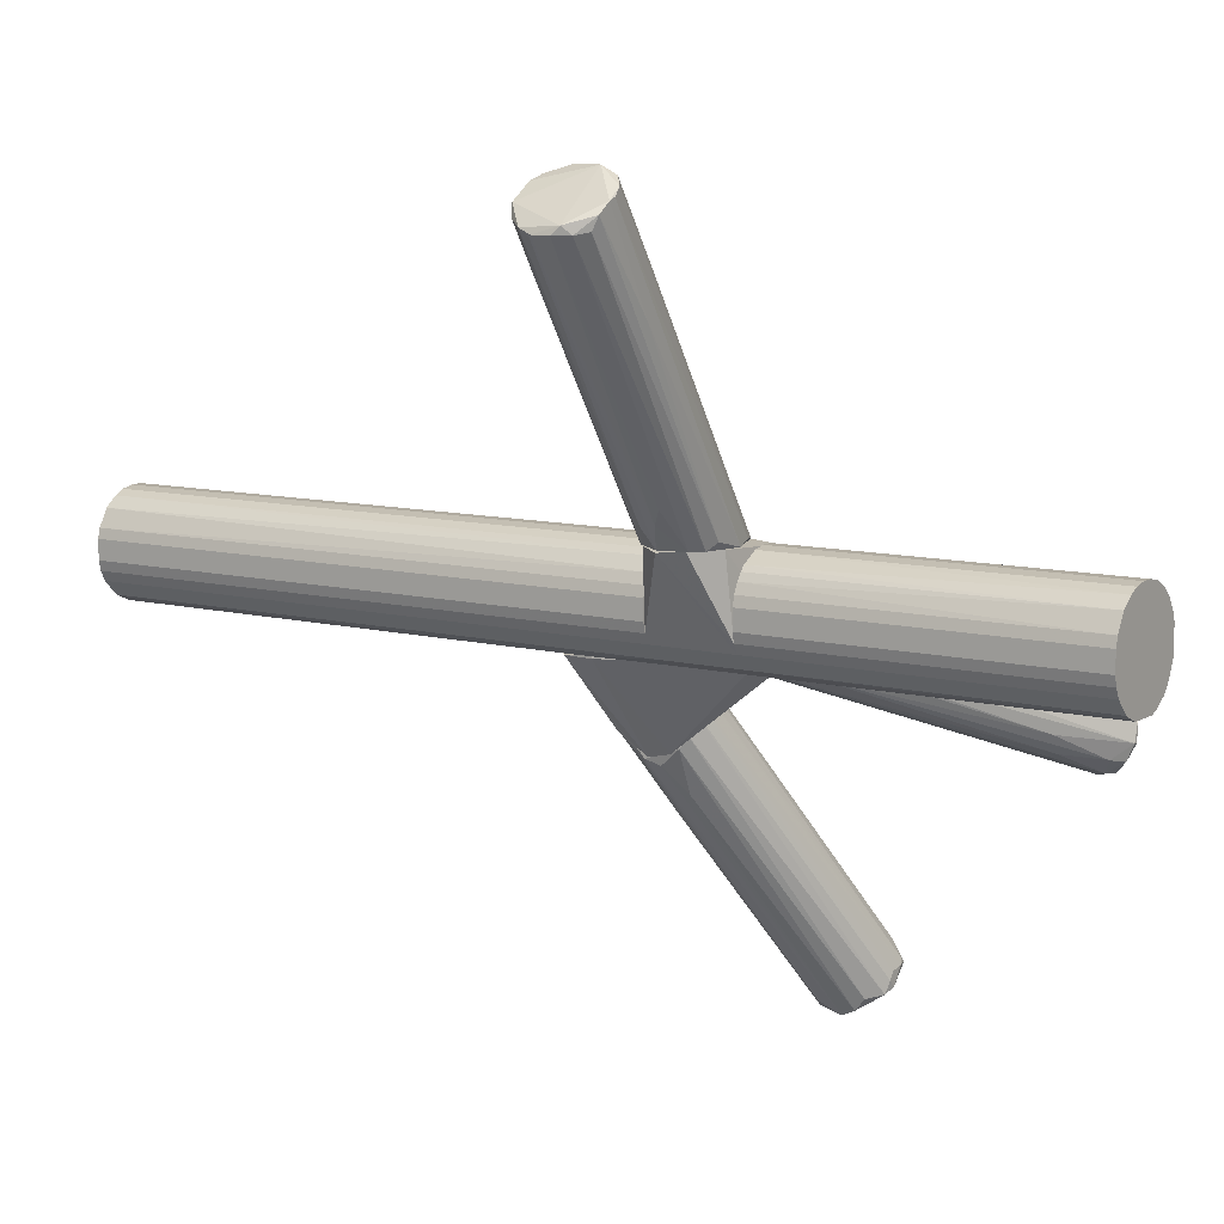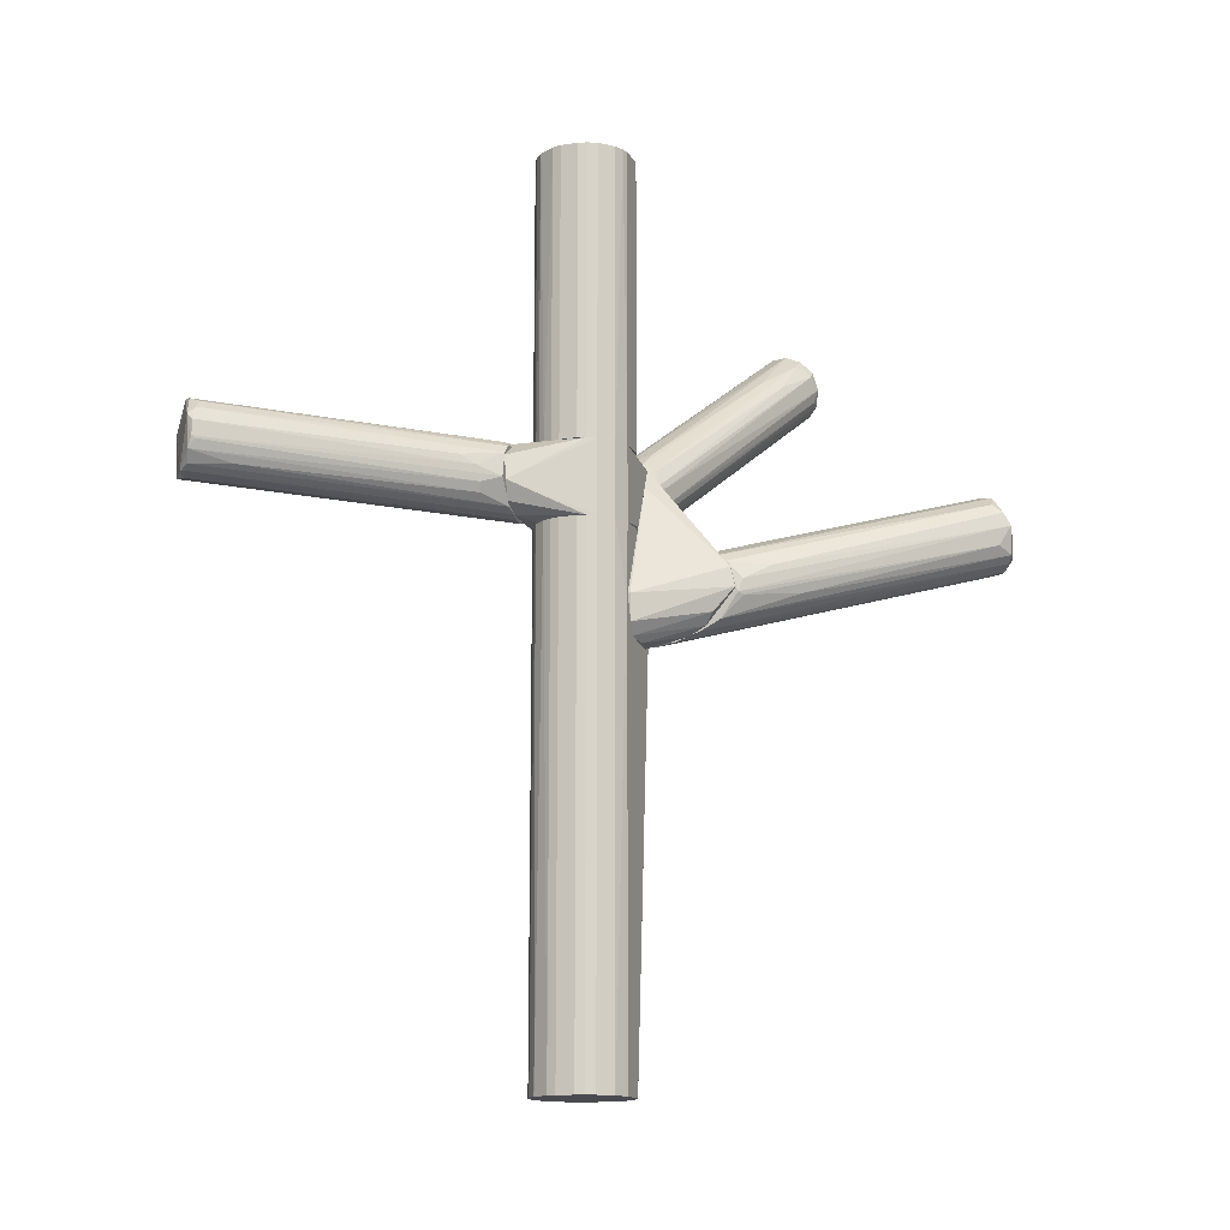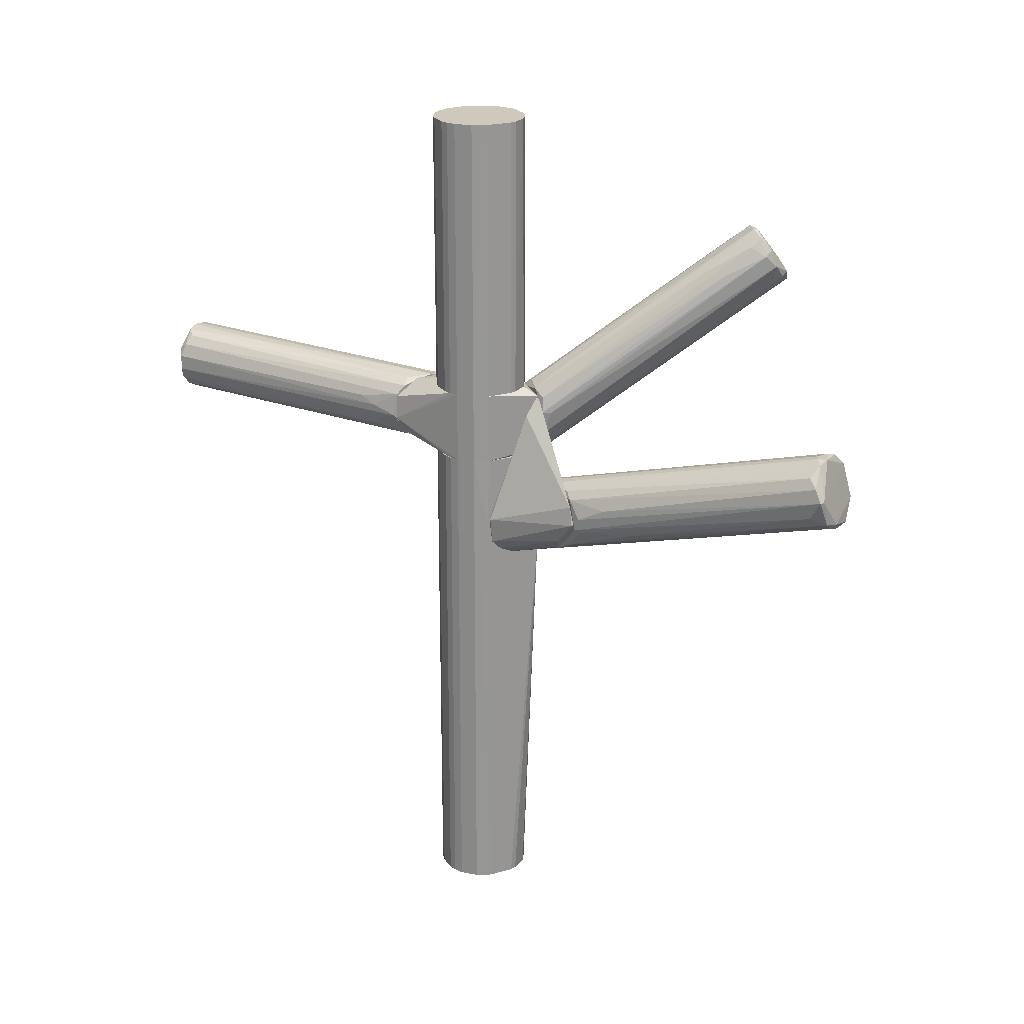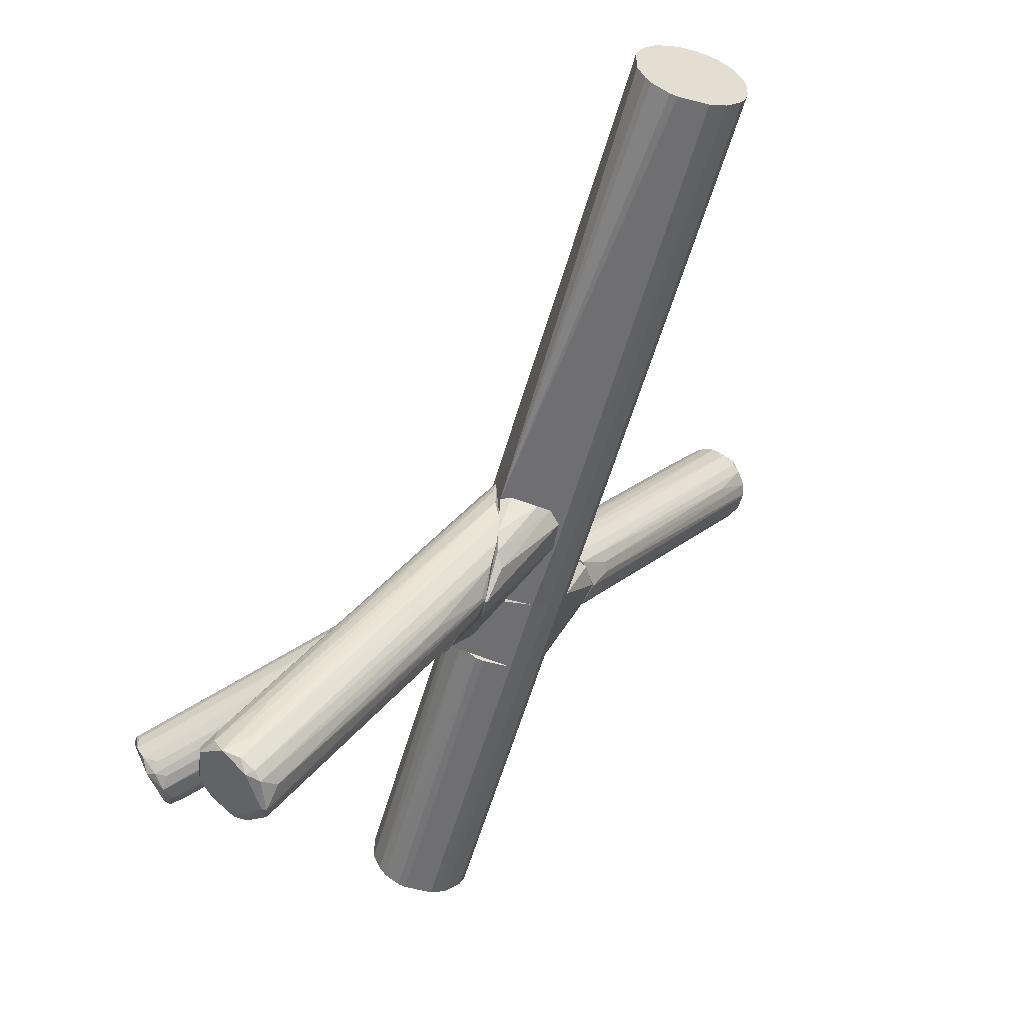
<metadata>
{"format":"obj","ext":"obj","renderer":"f3d","projection":"perspective","resolution":1024,"background":"white","views":[{"elev":9.8,"azim":-56.7,"up":"+Y"},{"elev":-14.4,"azim":-71.0,"up":"+Z"},{"elev":22.4,"azim":-26.2,"up":"+Z"},{"elev":-54.7,"azim":164.5,"up":"+Y"}]}
</metadata>
<code>
o convex_0
v -0.006502 0.0198 0.02915
v -0.07906 0.08428 0.03411
v -0.07844 0.08367 0.03349
v -0.06294 0.0967 0.03287
v -0.06976 0.09111 0.04652
v -0.02759 0.0198 0.04031
v -0.02325 0.0198 0.02295
v -0.01023 0.02042 0.04031
v -0.06851 0.09359 0.02667
v -0.0617 0.09421 0.04093
v -0.03131 0.0198 0.03101
v -0.0772 0.08428 0.04217
v -0.01208 0.02104 0.02357
v -0.07595 0.08677 0.02791
v -0.01829 0.0198 0.04279
v -0.008365 0.02351 0.03473
v -0.0741 0.08801 0.04589
v -0.03317 0.02538 0.02667
v -0.06727 0.09297 0.04589
v -0.03814 0.02911 0.03597
v -0.071 0.09049 0.02605
v -0.01643 0.02042 0.02233
v -0.06418 0.09483 0.02915
v -0.007742 0.02165 0.02791
v -0.02573 0.02165 0.04217
v -0.05177 0.08242 0.03535
v -0.07906 0.08428 0.03845
v -0.06418 0.09483 0.04341
v -0.01457 0.02104 0.04217
v -0.0741 0.08987 0.02667
v -0.008981 0.02165 0.03845
v -0.06418 0.0967 0.03969
v -0.07844 0.08615 0.04031
v -0.07472 0.0849 0.04465
v -0.005886 0.02042 0.03164
v -0.03007 0.0198 0.03783
v -0.07844 0.08553 0.03101
v -0.02635 0.0198 0.02419
v -0.01271 0.02538 0.02543
v -0.05673 0.06754 0.04527
v -0.0617 0.09545 0.03845
v -0.03441 0.02476 0.02915
v -0.0741 0.08801 0.02667
v -0.02015 0.02042 0.02233
v -0.06603 0.09483 0.02791
v -0.05611 0.08553 0.02977
v -0.07162 0.09049 0.04652
v -0.07037 0.07685 0.02853
v -0.05301 0.07684 0.04403
v -0.03565 0.02538 0.03349
f 36 20 50
f 1 6 7
f 2 3 11
f 7 6 11
f 6 1 15
f 1 8 15
f 1 7 22
f 13 1 22
f 9 13 22
f 21 9 22
f 1 13 24
f 6 15 25
f 20 12 27
f 5 15 29
f 15 8 29
f 19 5 29
f 9 21 30
f 16 10 31
f 10 28 31
f 28 8 31
f 4 9 32
f 28 10 32
f 19 28 32
f 9 30 32
f 32 30 33
f 12 17 33
f 2 27 33
f 27 12 33
f 12 6 34
f 17 12 34
f 6 25 34
f 25 17 34
f 8 1 35
f 1 24 35
f 24 4 35
f 4 26 35
f 26 16 35
f 31 8 35
f 16 31 35
f 11 6 36
f 6 12 36
f 12 20 36
f 3 2 37
f 30 14 37
f 33 30 37
f 2 33 37
f 7 11 38
f 11 18 38
f 24 13 39
f 25 15 40
f 17 25 40
f 10 16 41
f 26 4 41
f 16 26 41
f 4 32 41
f 32 10 41
f 11 3 42
f 18 11 42
f 3 37 42
f 37 18 42
f 14 30 43
f 30 21 43
f 7 38 43
f 38 14 43
f 22 7 44
f 21 22 44
f 7 43 44
f 43 21 44
f 9 4 45
f 13 9 45
f 4 23 45
f 39 13 45
f 23 39 45
f 23 4 46
f 4 24 46
f 39 23 46
f 24 39 46
f 15 5 47
f 5 19 47
f 19 32 47
f 32 33 47
f 33 17 47
f 40 15 47
f 17 40 47
f 18 37 48
f 37 14 48
f 14 38 48
f 38 18 48
f 8 28 49
f 28 19 49
f 29 8 49
f 19 29 49
f 2 11 50
f 27 2 50
f 20 27 50
f 11 36 50
o convex_1
v 0.06171 -0.02052 0.08496
v 0.005285 -0.000678 0.01861
v 0.005285 -0.003159 0.01985
v 0.07847 -0.03106 0.07566
v 0.06668 -0.03726 0.08434
v 0.005299 -0.005645 0.04218
v 0.006527 0.009868 0.02977
v 0.07785 -0.02176 0.08
v 0.005285 -0.009978 0.02854
v 0.005906 0.007382 0.01985
v 0.07288 -0.03726 0.07752
v 0.06668 -0.02982 0.09116
v 0.005299 0.003044 0.04094
v 0.07475 -0.02052 0.08682
v 0.005913 -0.009367 0.04032
v 0.005285 0.007382 0.03659
v 0.07909 -0.02548 0.0769
v 0.06668 -0.03416 0.0893
v 0.00777 0.003665 0.01985
v 0.006527 -0.00626 0.02233
v 0.0766 -0.03416 0.07566
v 0.06978 -0.03851 0.08124
v 0.00777 -0.01184 0.03597
v 0.005906 0.009868 0.0242
v 0.006534 -0.000682 0.04342
v 0.07102 -0.02176 0.0893
v 0.0766 -0.02052 0.08434
v 0.07475 -0.03664 0.07876
v 0.06792 -0.02548 0.09116
v 0.01149 -0.003159 0.02295
v 0.06358 -0.03354 0.08682
v 0.01149 0.006141 0.03908
v 0.07723 -0.02238 0.07752
v 0.0146 -0.01308 0.03349
v 0.007156 0.004901 0.04032
v 0.06792 -0.02982 0.09116
v 0.07909 -0.02548 0.07938
v 0.005285 -0.0106 0.03597
v 0.05552 -0.03168 0.07814
v 0.07847 -0.02734 0.07566
v 0.0518 -0.02672 0.07876
v 0.07288 -0.0354 0.07504
v 0.00777 0.008002 0.02295
v 0.009634 -0.004395 0.02233
v 0.01026 -0.006886 0.04652
v 0.005285 0.009868 0.03101
v 0.06978 -0.03726 0.07752
v 0.04807 -0.008121 0.05954
v 0.007148 0.000563 0.01923
v 0.06854 -0.03726 0.0862
v 0.01273 -0.0106 0.02915
f 70 92 101
f 52 53 59
f 52 59 66
f 56 63 66
f 60 67 69
f 59 53 70
f 72 55 73
f 59 72 73
f 63 56 75
f 57 64 77
f 61 71 78
f 71 54 78
f 72 61 78
f 51 63 79
f 75 62 79
f 63 75 79
f 76 51 79
f 54 71 80
f 55 68 81
f 68 62 81
f 76 64 82
f 66 76 82
f 67 60 83
f 58 67 83
f 63 51 85
f 66 63 85
f 51 76 85
f 76 66 85
f 62 68 86
f 64 76 86
f 79 62 86
f 76 79 86
f 54 67 87
f 67 58 87
f 77 64 87
f 58 77 87
f 78 54 87
f 64 86 87
f 86 78 87
f 65 56 88
f 66 59 88
f 56 66 88
f 73 55 88
f 59 73 88
f 55 81 89
f 81 65 89
f 88 55 89
f 65 88 89
f 67 54 90
f 69 67 90
f 56 65 91
f 81 62 91
f 65 81 91
f 71 61 92
f 70 71 92
f 74 58 93
f 60 74 93
f 83 60 93
f 58 83 93
f 53 52 94
f 70 53 94
f 71 70 94
f 80 71 94
f 75 56 95
f 62 75 95
f 56 91 95
f 91 62 95
f 60 52 96
f 64 57 96
f 52 66 96
f 57 74 96
f 74 60 96
f 82 64 96
f 66 82 96
f 72 59 97
f 61 72 97
f 59 84 97
f 84 61 97
f 74 57 98
f 58 74 98
f 57 77 98
f 77 58 98
f 52 60 99
f 60 69 99
f 54 80 99
f 90 54 99
f 69 90 99
f 94 52 99
f 80 94 99
f 68 55 100
f 55 72 100
f 72 78 100
f 86 68 100
f 78 86 100
f 59 70 101
f 84 59 101
f 61 84 101
f 92 61 101
o convex_2
v 0.002803 -0.007498 -0.009303
v 0.004663 -0.03169 0.006202
v 0.005285 -0.03169 0.006202
v 0.004663 -0.007498 0.03969
v -0.01146 -0.008118 0.002486
v 0.005285 -0.007498 -0.008061
v -0.007738 -0.007498 -0.008061
v 0.000941 -0.008118 0.03473
v 0.004663 -0.02362 -0.00372
v 0.004663 -0.03044 0.01179
v 0.005285 -0.008118 0.03969
v -0.01084 -0.008118 -0.004958
v 0.002803 -0.0261 -0.000617
v -0.01146 -0.007498 0.002486
v 0.005285 -0.01867 -0.0062
v -0.004016 -0.008738 -0.009303
f 102 116 117
f 102 105 107
f 105 102 108
f 104 103 110
f 103 104 111
f 106 103 111
f 109 106 111
f 109 111 112
f 104 107 112
f 107 105 112
f 105 109 112
f 111 104 112
f 103 106 113
f 110 103 114
f 108 110 114
f 103 113 114
f 113 108 114
f 105 108 115
f 109 105 115
f 106 109 115
f 113 106 115
f 108 113 115
f 102 107 116
f 107 104 116
f 104 110 116
f 116 110 117
f 108 102 117
f 110 108 117
o convex_3
v 0.00591 0.004277 0.002485
v 0.005285 -0.03232 0.004967
v 0.006529 -0.03356 0.004349
v 0.06172 -0.08564 0.03845
v 0.06295 -0.09121 0.01922
v 0.04932 -0.09183 0.03535
v 0.005285 -0.01804 0.0155
v 0.006529 -0.009363 -0.008063
v 0.06731 -0.08439 0.02542
v 0.05303 -0.09618 0.0217
v 0.005285 -0.02178 -0.004958
v 0.00591 0.001798 -0.006199
v 0.006529 -0.004405 0.01116
v 0.06605 -0.08316 0.03349
v 0.005285 -0.02922 0.01365
v 0.04994 -0.0968 0.02915
v 0.05551 -0.08625 0.03907
v 0.06482 -0.08687 0.02046
v 0.05862 -0.09307 0.0186
v 0.05303 -0.09121 0.03845
v 0.00591 0.004894 -0.001239
v 0.01087 -0.04038 0.01303
v 0.005285 -0.008118 0.01302
v 0.06668 -0.08253 0.02977
v 0.01025 -0.006256 0.01055
v 0.005285 -0.01495 -0.00744
v 0.00591 -0.02612 0.0155
v 0.00591 -0.02736 -0.001857
v 0.0487 -0.09369 0.02356
v 0.06109 -0.08067 0.03597
v 0.007148 -0.004405 -0.00744
v 0.04932 -0.09494 0.03287
v 0.0549 -0.09494 0.01984
v 0.0642 -0.08191 0.0217
v 0.06543 -0.08501 0.03473
v 0.06047 -0.08439 0.03845
v 0.009012 -0.000681 -0.003098
v 0.05118 -0.0968 0.02915
v 0.005285 0.004277 -0.003721
v 0.01707 -0.04657 0.006208
v 0.00591 0.003043 0.004958
v 0.05676 -0.08687 0.01674
v 0.005285 -0.0137 0.01489
v 0.06731 -0.08687 0.0248
v 0.05303 -0.07385 0.01427
v 0.05676 -0.09555 0.02108
v 0.05614 -0.08998 0.03907
v 0.05614 -0.06765 0.02108
v 0.05924 -0.08564 0.03907
v 0.05303 -0.06578 0.02915
v 0.05428 -0.08811 0.03907
v 0.008387 -0.003787 -0.006199
v 0.00591 -0.03356 0.008686
f 133 139 170
f 119 124 128
f 124 119 132
f 128 124 140
f 118 131 141
f 138 118 141
f 129 125 143
f 136 128 143
f 128 140 143
f 132 123 144
f 124 132 144
f 123 137 144
f 137 124 144
f 120 119 145
f 119 128 145
f 119 120 146
f 133 119 146
f 127 133 146
f 121 131 147
f 142 130 147
f 125 129 148
f 123 132 149
f 137 123 149
f 132 139 149
f 139 133 149
f 128 136 150
f 127 145 150
f 145 128 150
f 126 135 151
f 131 121 152
f 130 140 153
f 121 147 153
f 147 130 153
f 126 151 154
f 151 129 154
f 133 127 155
f 137 149 155
f 149 133 155
f 118 138 156
f 129 143 156
f 143 140 156
f 138 154 156
f 154 129 156
f 120 145 157
f 145 127 157
f 146 120 157
f 127 146 157
f 131 118 158
f 140 130 158
f 130 142 158
f 118 156 158
f 156 140 158
f 125 122 159
f 122 136 159
f 143 125 159
f 136 143 159
f 140 124 160
f 122 135 161
f 135 126 161
f 126 141 161
f 141 131 161
f 131 152 161
f 122 125 162
f 135 122 162
f 125 148 162
f 148 135 162
f 136 122 163
f 127 150 163
f 150 136 163
f 155 127 163
f 152 155 163
f 122 161 163
f 161 152 163
f 152 121 164
f 137 155 164
f 155 152 164
f 141 126 165
f 138 141 165
f 126 154 165
f 154 138 165
f 121 153 166
f 153 140 166
f 160 134 166
f 140 160 166
f 164 121 166
f 134 164 166
f 147 131 167
f 142 147 167
f 131 158 167
f 158 142 167
f 124 137 168
f 160 124 168
f 134 160 168
f 164 134 168
f 137 164 168
f 148 129 169
f 135 148 169
f 129 151 169
f 151 135 169
f 132 119 170
f 119 133 170
f 139 132 170
o convex_4
v -0.01828 0.01483 -0.1259
v 0.005285 0.008627 0.02171
v 0.005285 -0.005015 0.02171
v -0.02138 0.008006 0.02171
v -0.004019 -0.007498 -0.1259
v 0.004663 0.01111 -0.1259
v -0.006499 0.01917 0.02171
v -0.0158 -0.005636 0.02171
v -0.01952 -0.001914 -0.1259
v -0.006499 0.01917 -0.1259
v 0.005285 -0.007495 -0.008072
v -0.01518 0.01731 0.02171
v 0.005285 0.002427 -0.1259
v 0.000322 0.01669 0.02171
v -0.01146 -0.007498 -0.1259
v -0.02138 0.008006 -0.1259
v -0.02076 0.000566 0.02171
v -0.01146 -0.007498 0.02171
v 0.000322 0.01669 -0.1259
v -0.0127 0.01855 -0.1259
v 0.002183 -0.003773 -0.1259
v -0.01952 0.01297 0.02171
v -0.02138 0.003049 -0.1259
v 0.002802 0.01421 0.02171
v -0.0158 -0.005636 -0.1259
v -0.0096 0.01917 0.02171
v -0.003401 0.01855 0.02171
v 0.005285 -0.007495 0.0124
v -0.02076 0.01049 -0.1259
v -0.01952 -0.001914 0.02171
v 0.005285 0.009243 -0.1259
v -0.003401 0.01855 -0.1259
v 0.002802 0.01421 -0.1259
v -0.02138 0.003049 0.02171
v 0.004663 0.01111 0.02171
v -0.01704 0.01607 0.02171
v -0.01518 0.01731 -0.1259
v -0.002161 -0.006876 -0.1259
v -0.01208 -0.007498 0.001233
v -0.0127 0.01855 0.02171
v -0.0096 0.01917 -0.1259
v -0.02076 0.000566 -0.1259
v 0.003423 -0.001914 -0.1259
v -0.02076 0.01049 0.02171
v -0.004019 -0.007498 0.02171
f 175 198 215
f 173 172 174
f 175 171 176
f 174 172 177
f 173 174 178
f 171 175 179
f 176 171 180
f 172 173 181
f 174 177 182
f 175 176 183
f 172 181 183
f 177 172 184
f 179 175 185
f 171 179 186
f 178 174 187
f 173 178 188
f 185 175 188
f 176 180 189
f 180 171 190
f 175 183 191
f 174 182 192
f 174 186 193
f 186 179 193
f 184 172 194
f 178 179 195
f 179 185 195
f 177 180 196
f 182 177 196
f 180 177 197
f 177 184 197
f 184 189 197
f 181 173 198
f 175 181 198
f 171 186 199
f 186 174 199
f 192 171 199
f 179 178 200
f 187 179 200
f 178 187 200
f 183 176 201
f 172 183 201
f 189 180 202
f 180 197 202
f 197 189 202
f 176 189 203
f 189 184 203
f 184 194 203
f 187 174 204
f 174 193 204
f 193 187 204
f 194 172 205
f 172 201 205
f 201 176 205
f 176 203 205
f 203 194 205
f 171 192 206
f 192 182 206
f 190 171 207
f 182 190 207
f 171 206 207
f 206 182 207
f 181 175 208
f 175 191 208
f 191 181 208
f 188 178 209
f 185 188 209
f 178 195 209
f 195 185 209
f 190 182 210
f 182 196 210
f 196 190 210
f 180 190 211
f 196 180 211
f 190 196 211
f 179 187 212
f 193 179 212
f 187 193 212
f 183 181 213
f 181 191 213
f 191 183 213
f 174 192 214
f 199 174 214
f 192 199 214
f 173 188 215
f 188 175 215
f 198 173 215
o convex_5
v -0.02138 0.003049 0.04279
v 0.005285 0.009246 0.1259
v 0.004663 0.01111 0.1259
v -0.02076 0.000569 0.1259
v -0.002158 -0.006876 0.04279
v -0.006502 0.01917 0.04279
v -0.01518 0.01731 0.1259
v -0.004019 -0.007498 0.1259
v 0.005285 0.002427 0.04279
v -0.0158 -0.005636 0.04279
v -0.01952 0.01297 0.04279
v 0.003423 -0.001914 0.1259
v 0.002802 0.01421 0.04279
v -0.003401 0.01855 0.1259
v -0.02076 0.01049 0.1259
v -0.01146 -0.007498 0.1259
v -0.0127 0.01855 0.04279
v -0.01146 -0.007498 0.04279
v -0.009598 0.01917 0.1259
v 0.005285 0.009246 0.04279
v 0.002181 -0.003775 0.04279
v -0.0158 -0.005636 0.1259
v -0.01952 -0.001914 0.04279
v 0.000322 0.01669 0.1259
v 0.000322 0.01669 0.04279
v 0.005285 0.002427 0.1259
v 0.001562 -0.004394 0.1259
v -0.02138 0.008006 0.04279
v -0.02138 0.008006 0.1259
v -0.01828 0.01483 0.04279
v -0.01828 0.01483 0.1259
v -0.01952 -0.001914 0.1259
v -0.004019 -0.007498 0.04279
v -0.003401 0.01855 0.04279
v 0.002802 0.01421 0.1259
v -0.02138 0.003049 0.1259
v -0.01704 0.01607 0.04279
v 0.004663 0.000569 0.04279
v -0.002158 -0.006876 0.1259
v -0.0127 0.01855 0.1259
v -0.009598 0.01917 0.04279
v -0.006502 0.01917 0.1259
v 0.004042 0.01235 0.04279
v -0.01332 -0.006876 0.1259
v -0.02076 0.000569 0.04279
v -0.02076 0.01049 0.04279
f 243 230 261
f 217 218 219
f 220 216 221
f 219 218 222
f 217 219 223
f 220 221 224
f 216 220 225
f 221 216 226
f 217 223 227
f 224 221 228
f 222 218 229
f 219 222 230
f 223 219 231
f 221 226 232
f 225 220 233
f 223 231 233
f 222 229 234
f 218 217 235
f 217 224 235
f 224 228 235
f 220 224 236
f 231 219 237
f 216 225 238
f 225 237 238
f 229 218 239
f 229 239 240
f 228 221 240
f 239 228 240
f 224 217 241
f 217 227 241
f 227 223 242
f 220 236 242
f 236 227 242
f 226 216 243
f 230 243 244
f 219 230 244
f 243 216 244
f 232 226 245
f 230 222 246
f 226 230 246
f 245 226 246
f 237 219 247
f 219 238 247
f 238 237 247
f 220 223 248
f 233 220 248
f 223 233 248
f 221 229 249
f 229 240 249
f 240 221 249
f 239 218 250
f 228 239 250
f 216 219 251
f 244 216 251
f 219 244 251
f 222 232 252
f 232 245 252
f 246 222 252
f 245 246 252
f 236 224 253
f 227 236 253
f 224 241 253
f 241 227 253
f 223 220 254
f 220 242 254
f 242 223 254
f 232 222 255
f 222 234 255
f 234 232 255
f 221 232 256
f 234 221 256
f 232 234 256
f 229 221 257
f 221 234 257
f 234 229 257
f 218 235 258
f 235 228 258
f 250 218 258
f 228 250 258
f 225 233 259
f 233 231 259
f 237 225 259
f 231 237 259
f 219 216 260
f 216 238 260
f 238 219 260
f 230 226 261
f 226 243 261
o convex_6
v -0.0158 -0.005636 0.02171
v -0.00588 0.01979 0.03535
v -0.003398 0.01855 0.04279
v -0.03007 0.01979 0.03721
v -0.01146 -0.007498 0.04279
v 0.005285 0.009245 0.02171
v 0.005285 -0.007498 0.04031
v -0.02262 0.01979 0.02295
v 0.005285 -0.007498 0.02357
v -0.02076 0.000567 0.04279
v 0.005285 0.009245 0.04279
v 0.00032 0.01669 0.02171
v -0.02076 0.000567 0.02171
v -0.02324 0.01979 0.04217
v -0.03069 0.01917 0.03039
v -0.01146 -0.007498 0.02171
v -0.0065 0.01917 0.02171
v 0.002802 0.01421 0.04279
v 0.005285 -0.005636 0.02171
v 0.002183 -0.003774 0.04279
v -0.01952 -0.001915 0.04279
v -0.02758 0.01979 0.02543
v -0.01828 0.01483 0.02171
v -0.0158 -0.005636 0.04279
v 0.005285 0.01048 0.02605
v -0.01952 -0.001915 0.02171
v -0.01828 0.01483 0.04279
f 275 271 288
f 265 263 269
f 267 268 270
f 268 266 270
f 266 264 271
f 264 266 272
f 268 267 272
f 263 264 273
f 267 262 273
f 273 262 274
f 264 263 275
f 263 265 275
f 265 271 275
f 271 265 276
f 266 262 277
f 262 267 277
f 270 266 277
f 269 263 278
f 263 273 278
f 273 274 278
f 264 272 279
f 273 264 279
f 267 270 280
f 277 267 280
f 270 277 280
f 266 268 281
f 272 266 281
f 268 272 281
f 266 271 282
f 271 276 282
f 265 269 283
f 269 274 283
f 276 265 283
f 274 276 283
f 274 269 284
f 269 278 284
f 278 274 284
f 262 266 285
f 282 262 285
f 266 282 285
f 272 267 286
f 267 273 286
f 279 272 286
f 273 279 286
f 274 262 287
f 276 274 287
f 262 282 287
f 282 276 287
f 271 264 288
f 264 275 288

</code>
